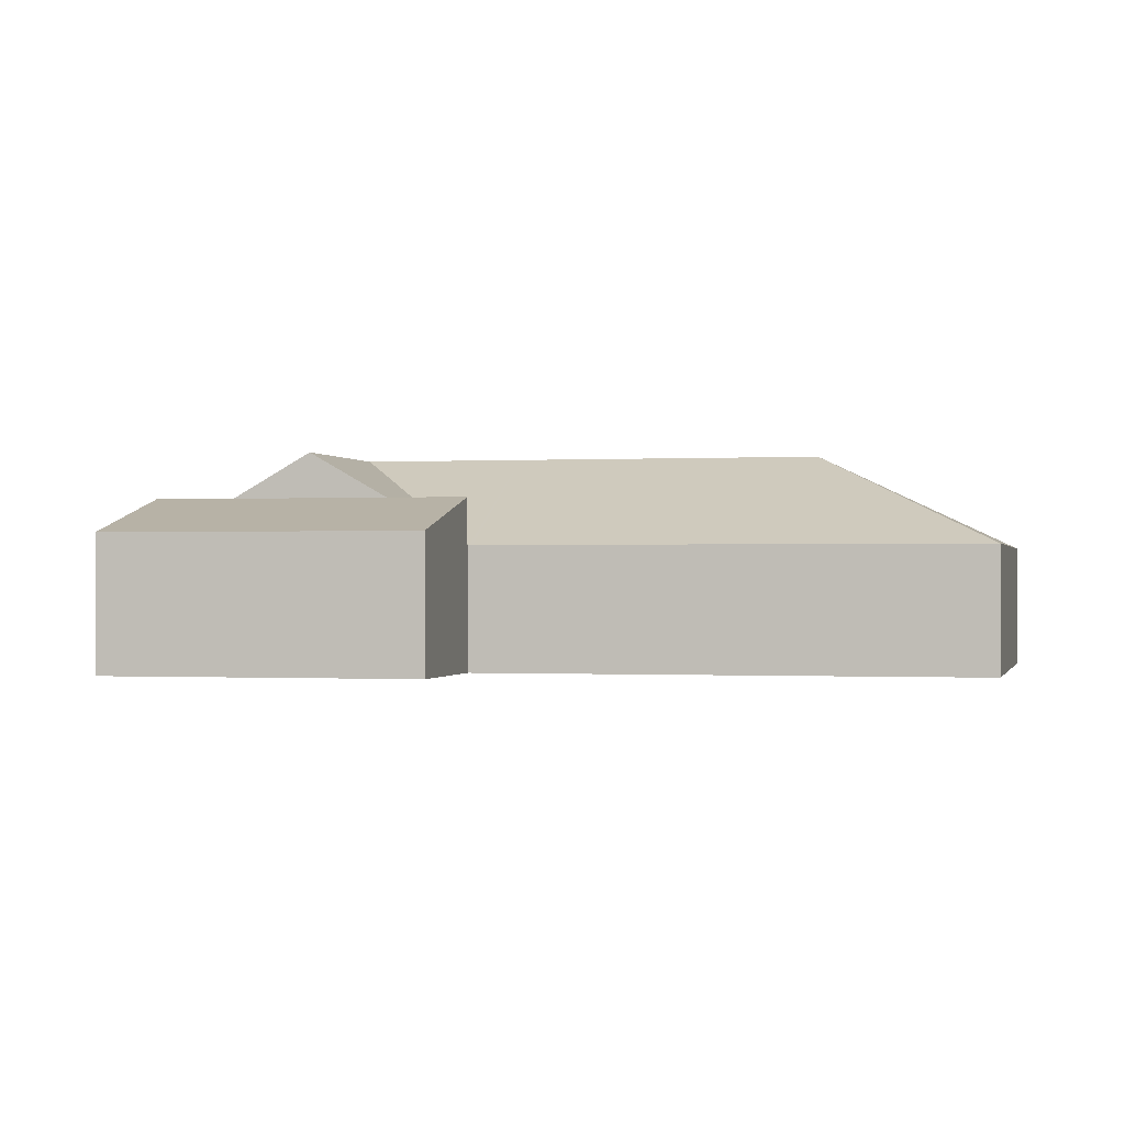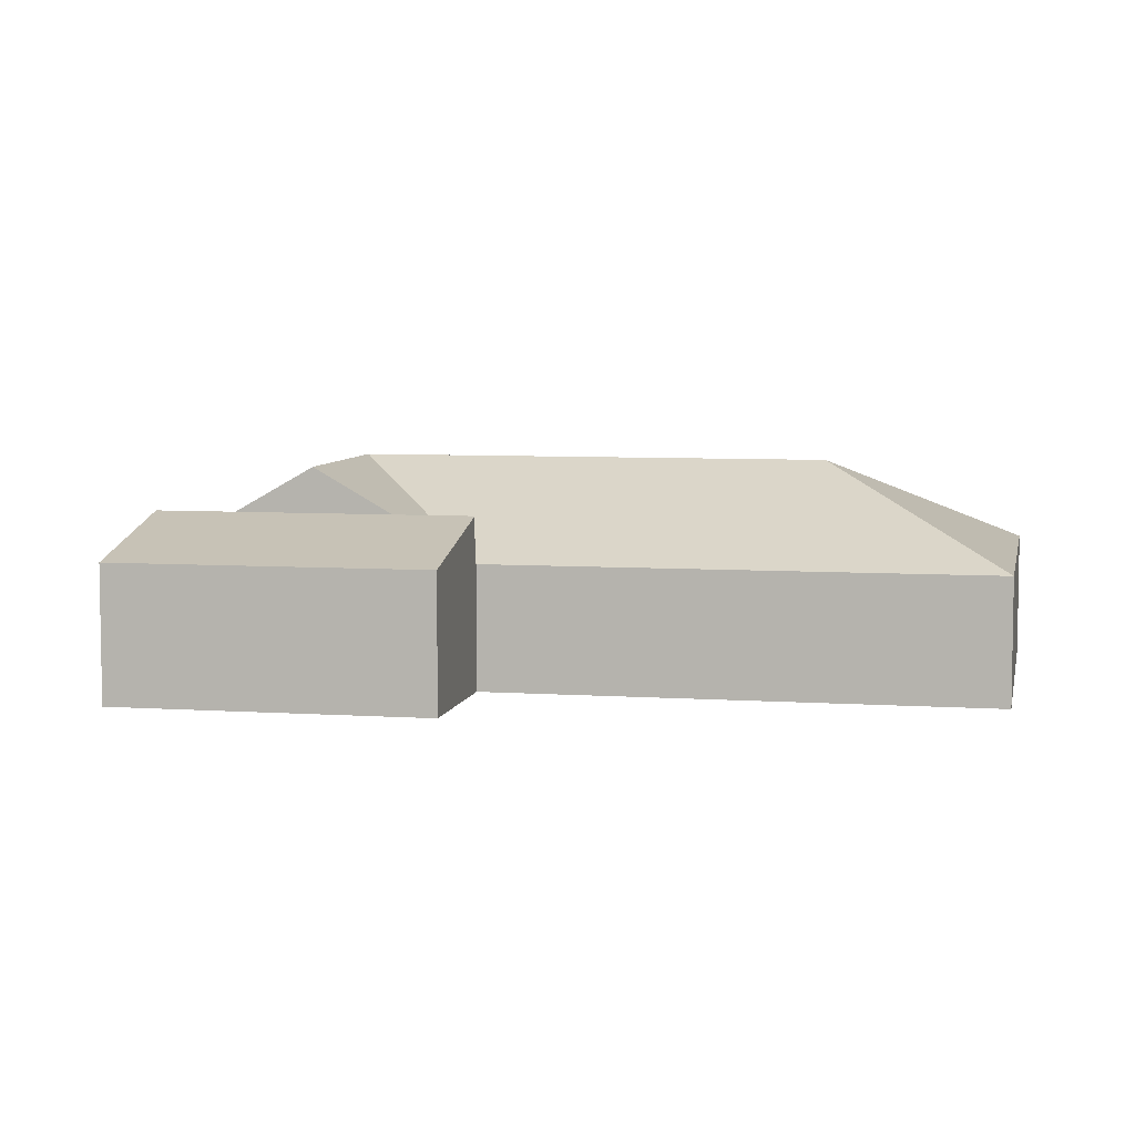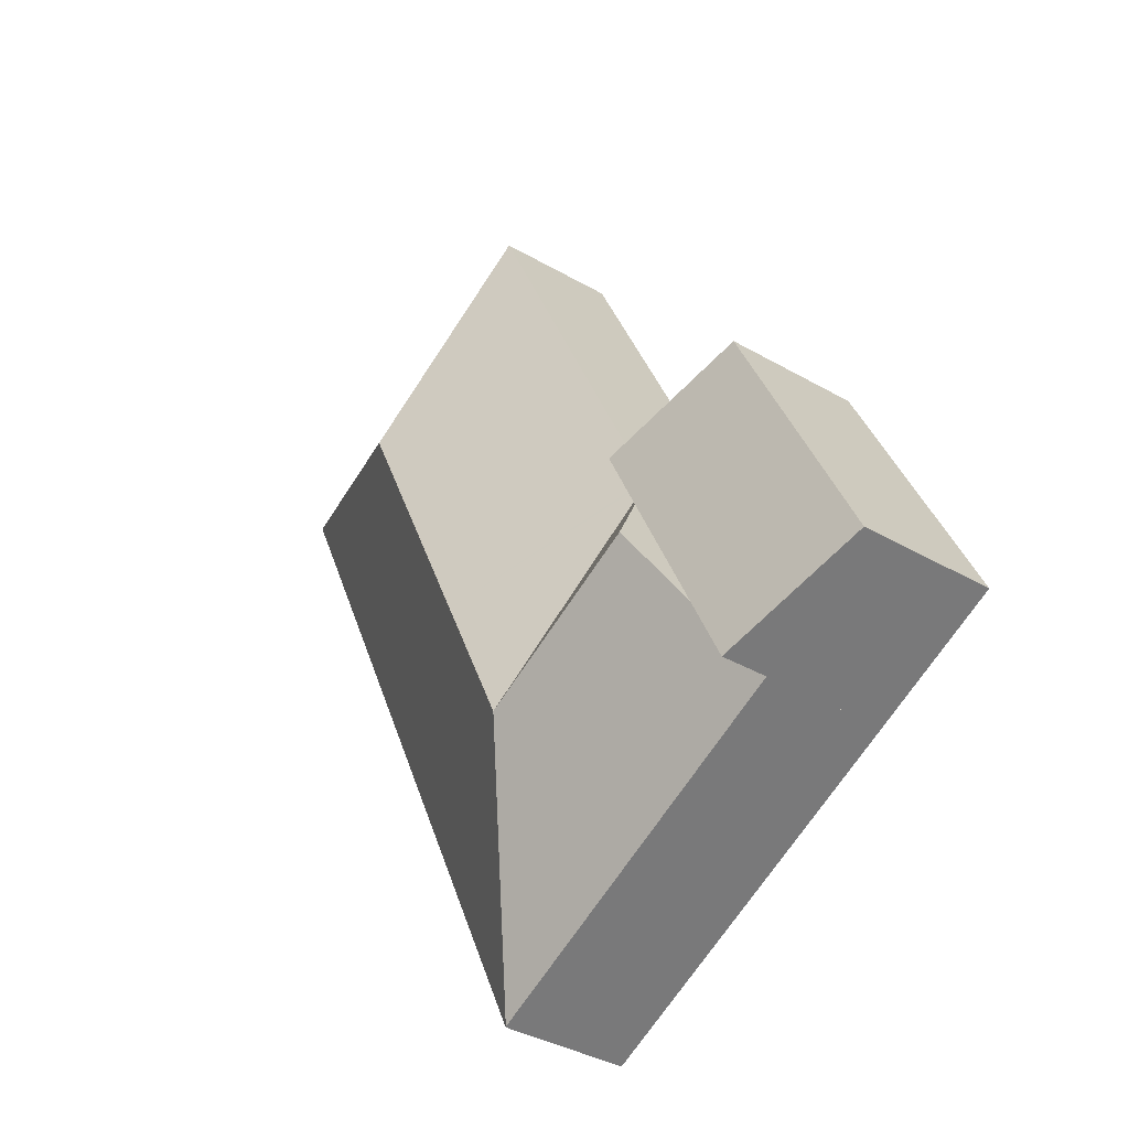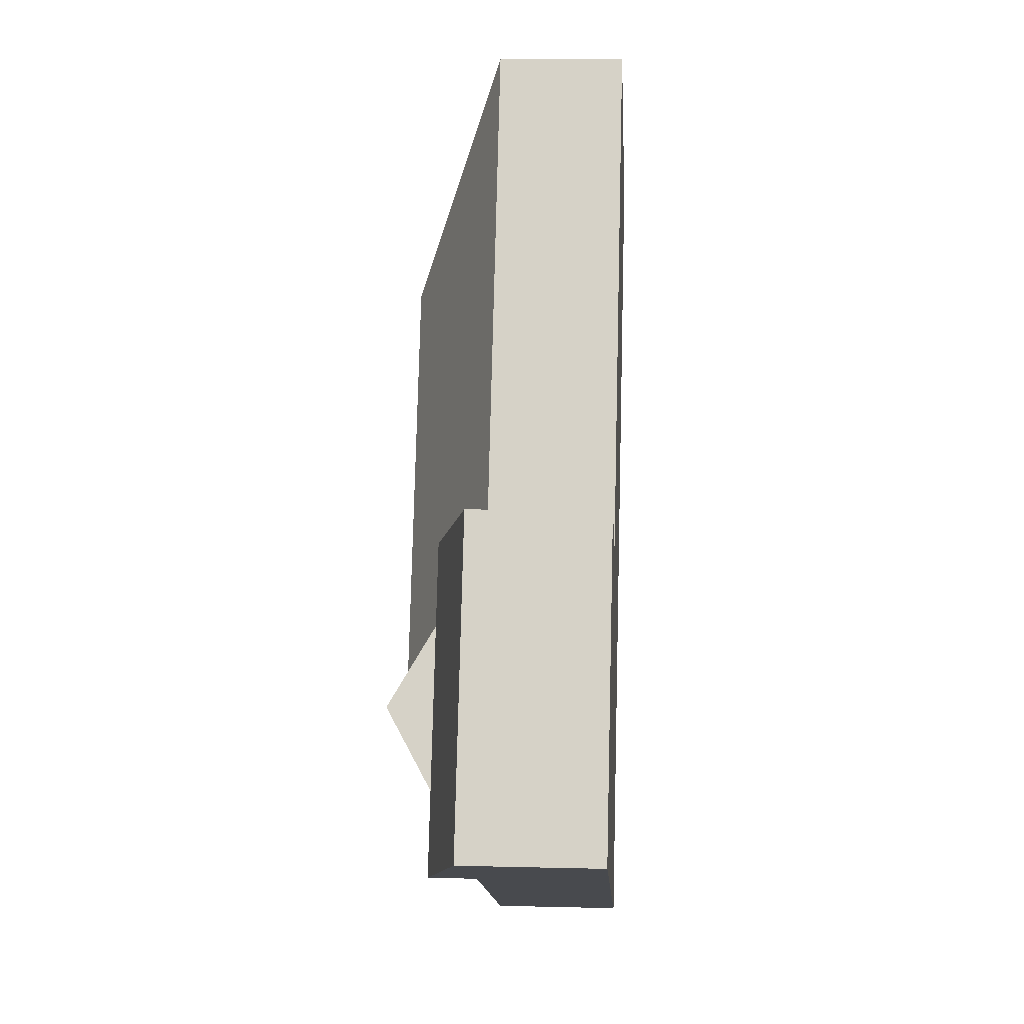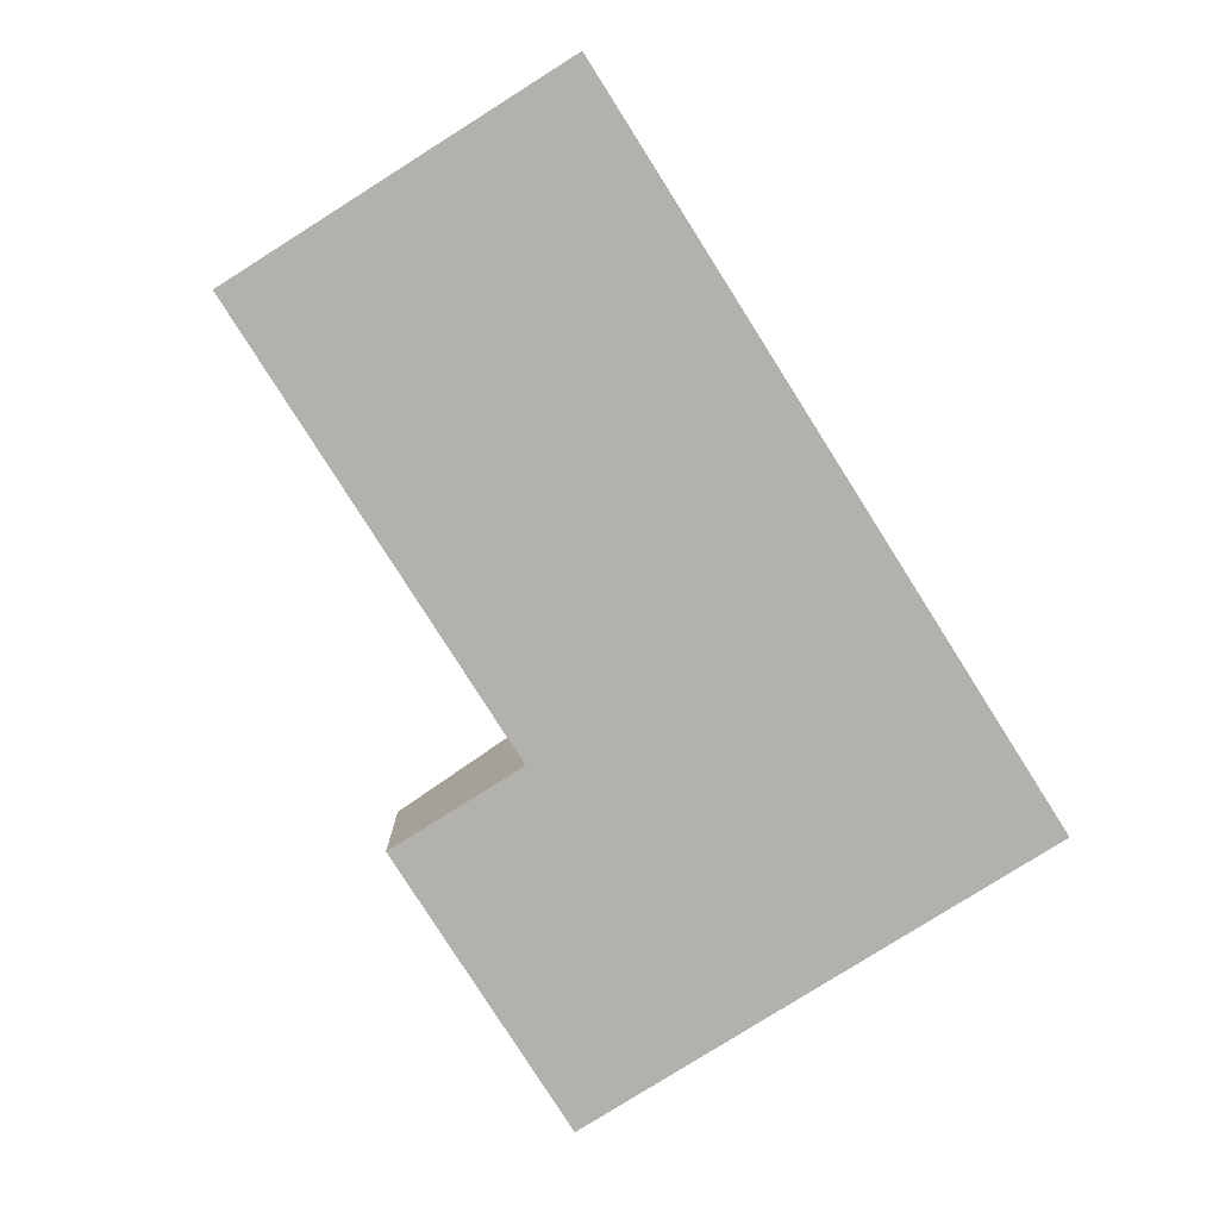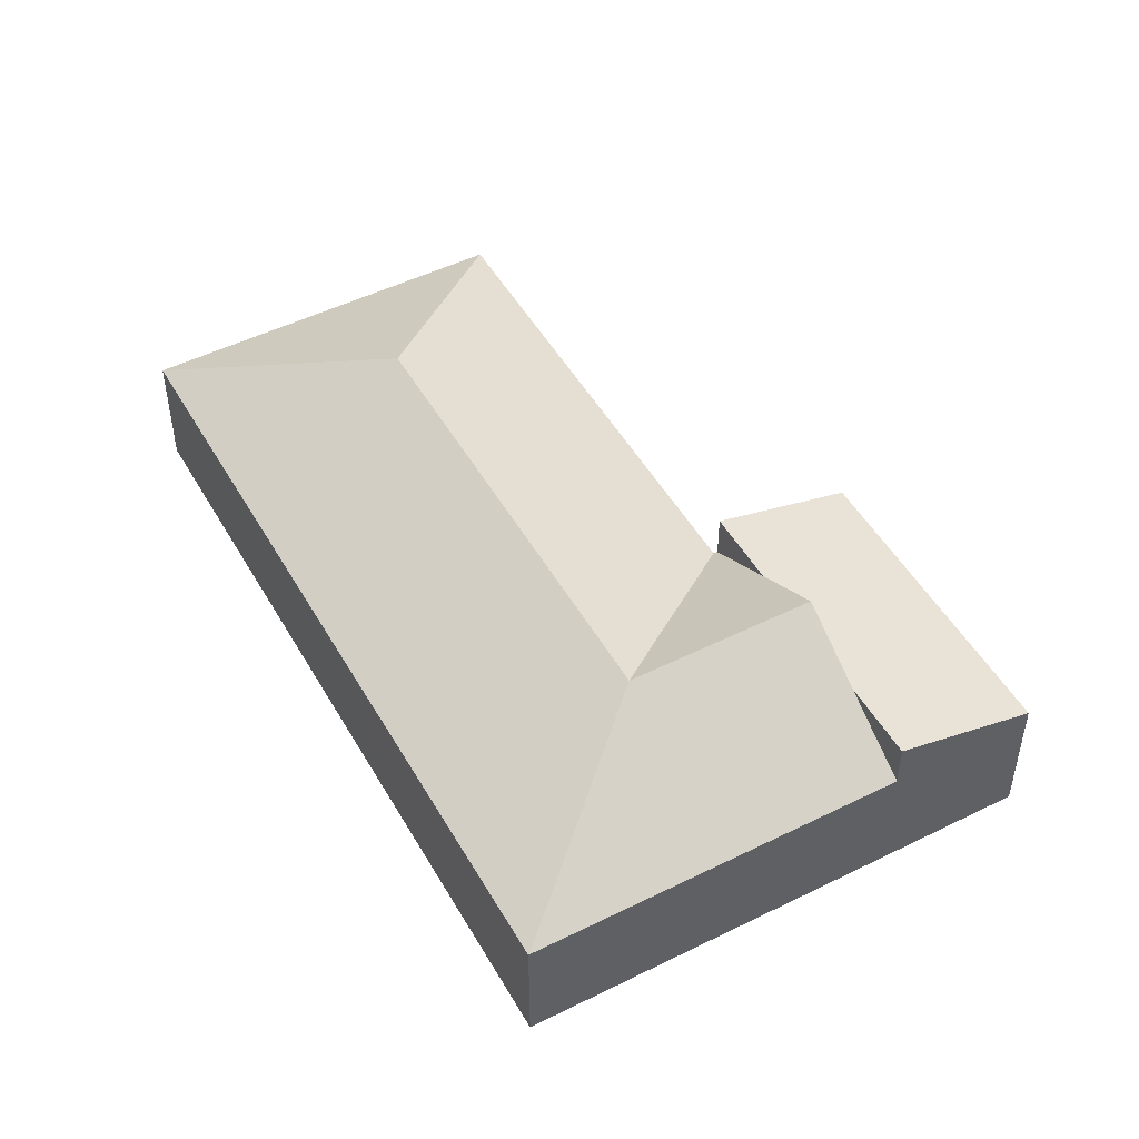
<metadata>
{"format":"obj","ext":"obj","renderer":"f3d","projection":"perspective","resolution":1024,"background":"white","views":[{"elev":-0.4,"azim":-51.3,"up":"+Y"},{"elev":6.4,"azim":-53.0,"up":"+Y"},{"elev":-36.6,"azim":-127.1,"up":"+Z"},{"elev":12.6,"azim":-86.7,"up":"+Z"},{"elev":-78.9,"azim":58.0,"up":"+Y"},{"elev":49.3,"azim":176.9,"up":"+Y"}]}
</metadata>
<code>
v  15.4 3.004 14.9
v  14.2 5.227 10.32
v  12.04 3.003 16.52
v  20.4 3.004 12.49
v  6.736 3.004 5.519
v  10.92 5.227 3.504
v  6.699 3.004 5.443
v  9.183 5.227 -0.097
v  11.66 3.013 -5.616
v  15.1 3.004 1.489
v  11.67 3.004 -5.624
v  3.219 3.013 -1.551
v  4.077 4.136 0.231
v  4.91 5.227 1.961
v  5.744 4.136 3.691
v  6.602 3.013 5.472
v  6.692 3.013 5.429
v  6.692 -3.324e-16 5.429
v  12.04 -1.012e-15 16.52
v  6.699 -3.333e-16 5.443
v  6.736 -3.379e-16 5.519
v  3.219 9.497e-17 -1.551
v  4.077 -1.414e-17 0.231
v  4.91 -1.201e-16 1.961
v  5.744 -2.26e-16 3.691
v  6.602 -3.351e-16 5.472
v  15.4 -9.123e-16 14.9
v  20.4 -7.649e-16 12.49
v  15.1 -9.117e-17 1.489
v  11.67 3.444e-16 -5.624
v  11.66 3.439e-16 -5.616
v  6.602 4.136 5.472
v  0 3.272 2.004e-16
v  3.383 3.272 7.023
v  4.91 4.136 1.961
v  3.219 4.136 -1.551
v  0 0 0
v  3.383 -4.3e-16 7.023
g defaultobject
f 1 2 3
f 2 1 4
f 2 5 3
f 5 2 6
f 5 6 7
f 7 6 8
f 9 10 11
f 10 9 8
f 10 8 4
f 4 8 6
f 4 6 2
f 12 8 9
f 8 12 13
f 8 13 14
f 15 8 14
f 8 15 16
f 8 16 17
f 8 17 7
f 18 7 17
f 7 18 5
f 5 18 3
f 3 18 19
f 19 18 20
f 19 20 21
f 22 13 12
f 13 22 14
f 14 22 15
f 15 22 23
f 15 23 24
f 15 24 16
f 16 24 25
f 16 25 26
f 19 1 3
f 1 19 27
f 1 27 4
f 4 27 28
f 26 17 16
f 17 26 18
f 28 10 4
f 10 28 29
f 10 29 11
f 11 29 30
f 11 12 9
f 12 11 30
f 12 30 22
f 22 30 31
f 29 31 30
f 31 29 22
f 22 29 23
f 23 29 24
f 24 29 28
f 24 28 25
f 25 28 18
f 18 28 20
f 20 28 21
f 21 28 27
f 21 27 19
f 26 25 18
f 32 33 34
f 33 32 15
f 33 15 35
f 33 35 13
f 33 13 36
f 26 15 32
f 15 26 35
f 35 26 13
f 13 26 25
f 13 25 36
f 36 25 24
f 36 24 22
f 22 24 23
f 22 33 36
f 33 22 37
f 37 34 33
f 34 37 38
f 34 26 32
f 26 34 38
f 22 38 37
f 38 22 23
f 38 23 24
f 38 24 25
f 38 25 26

</code>
